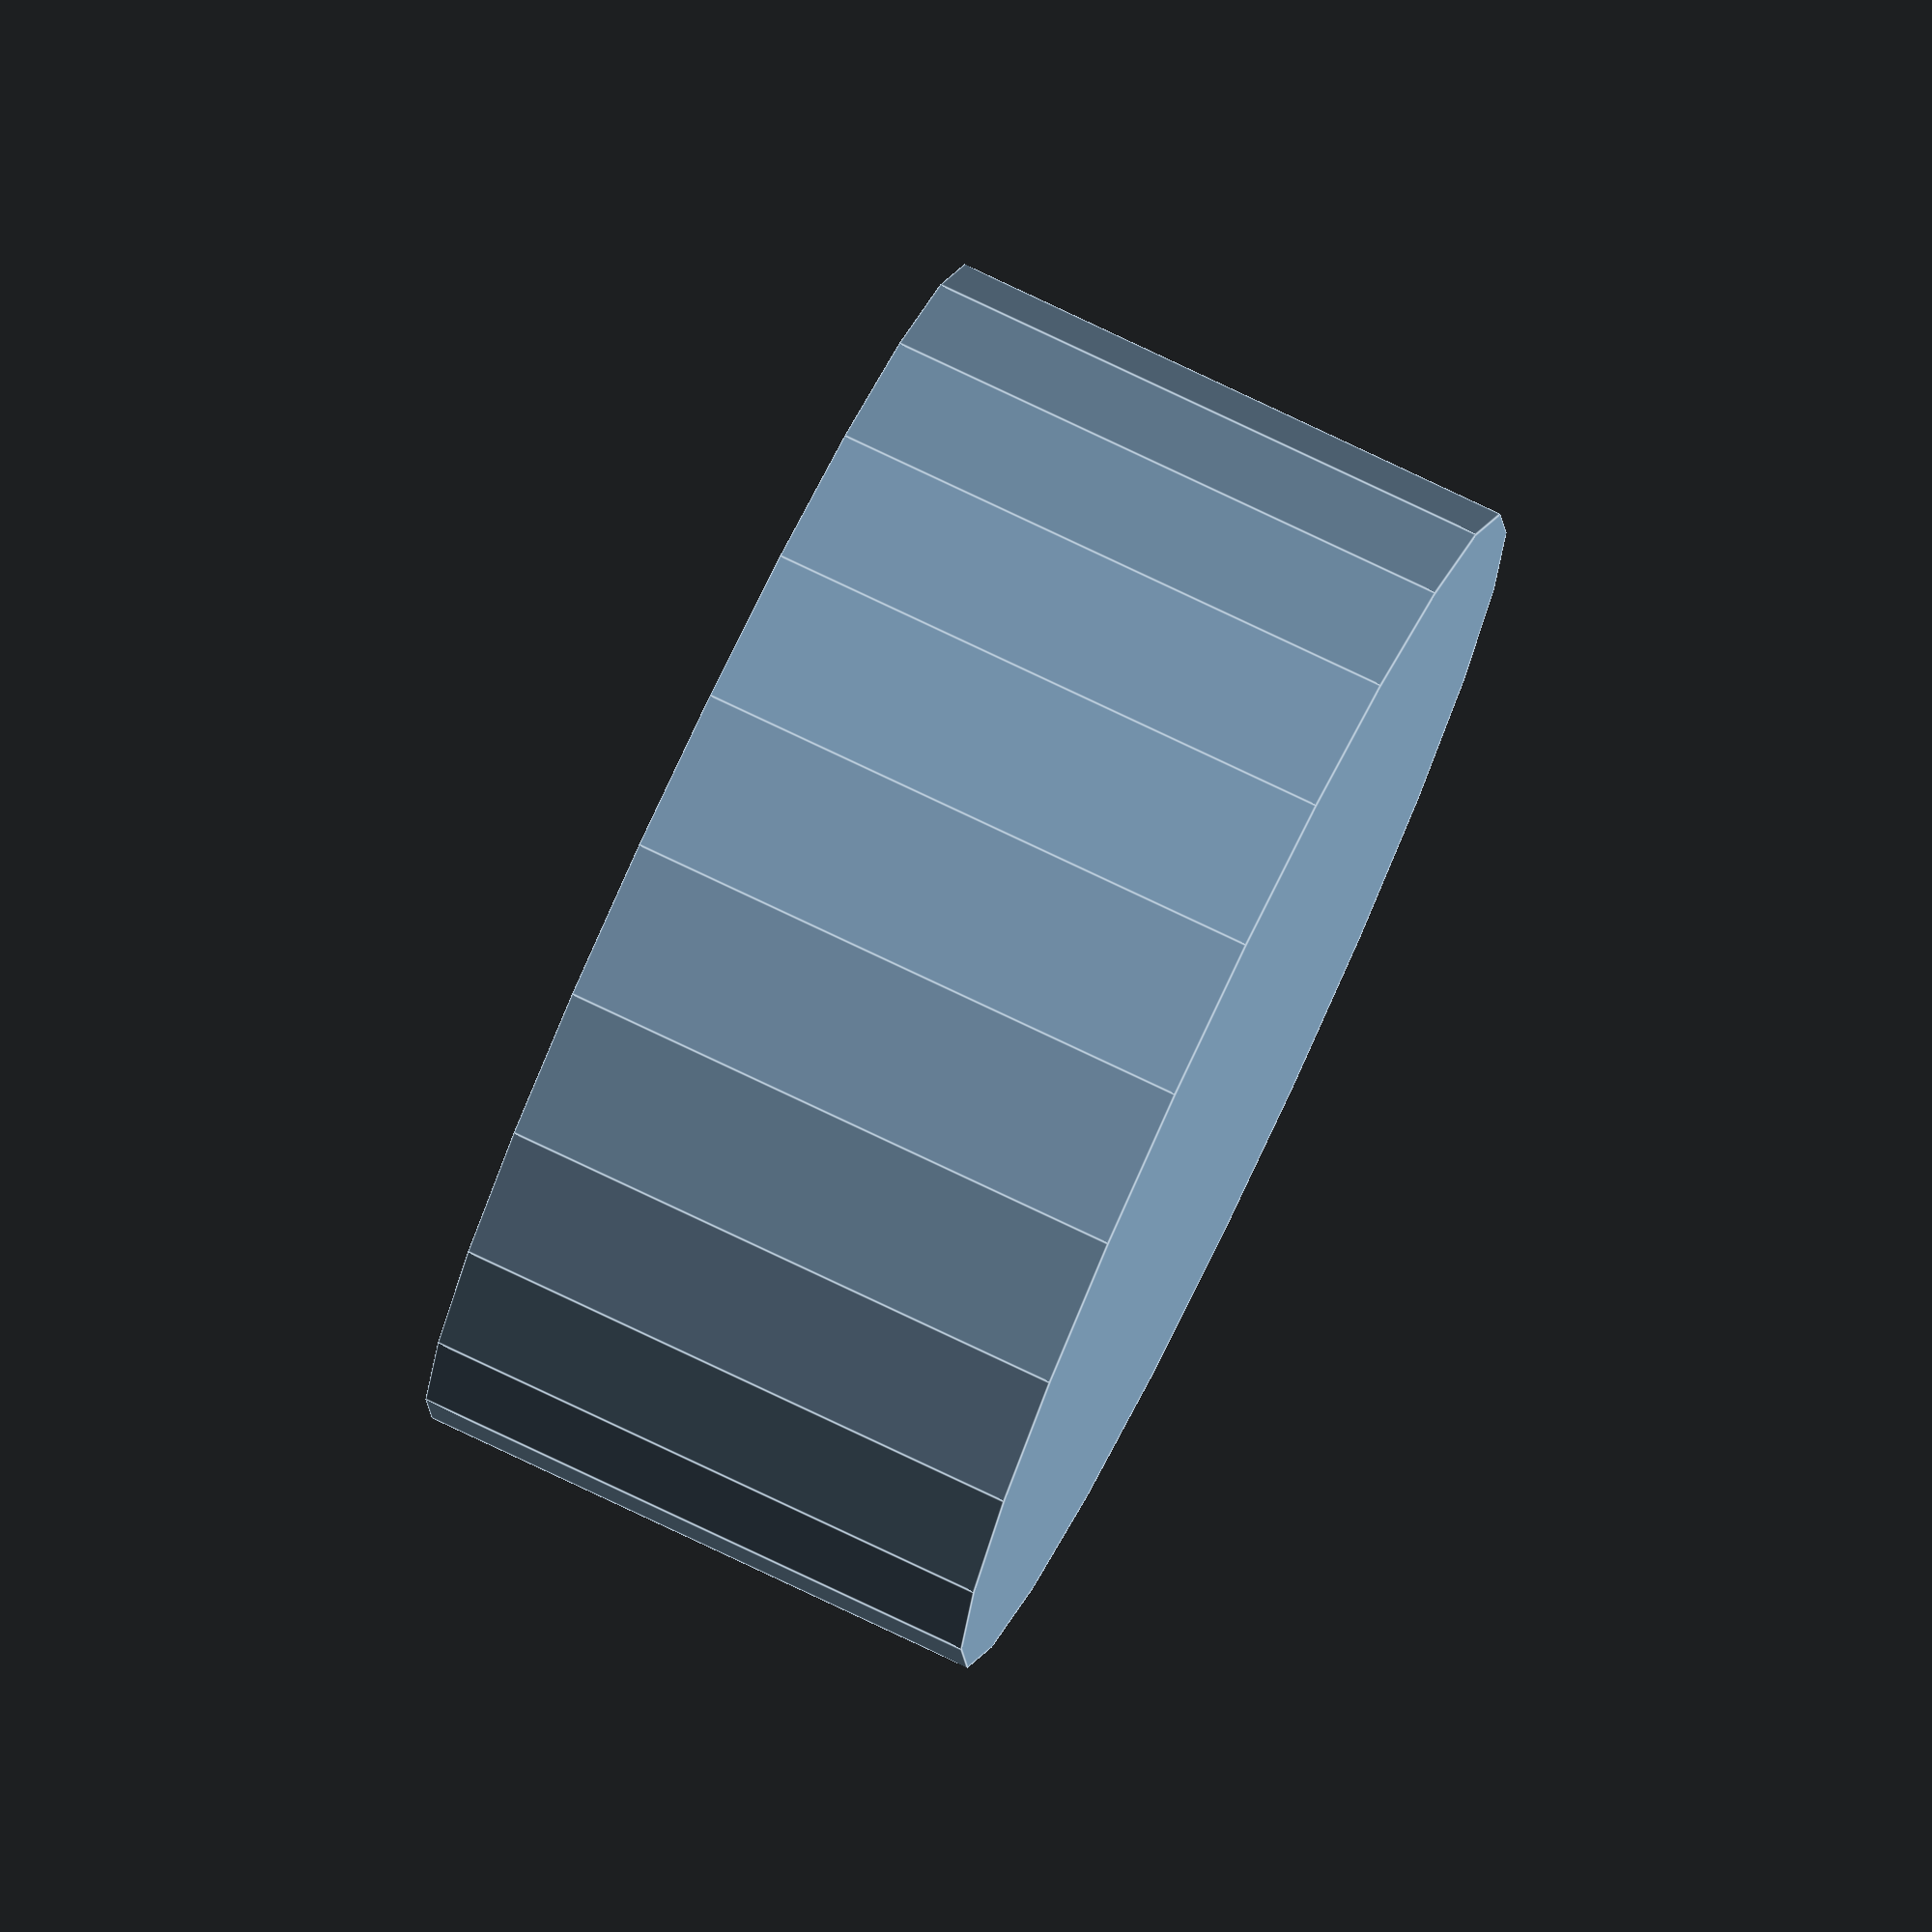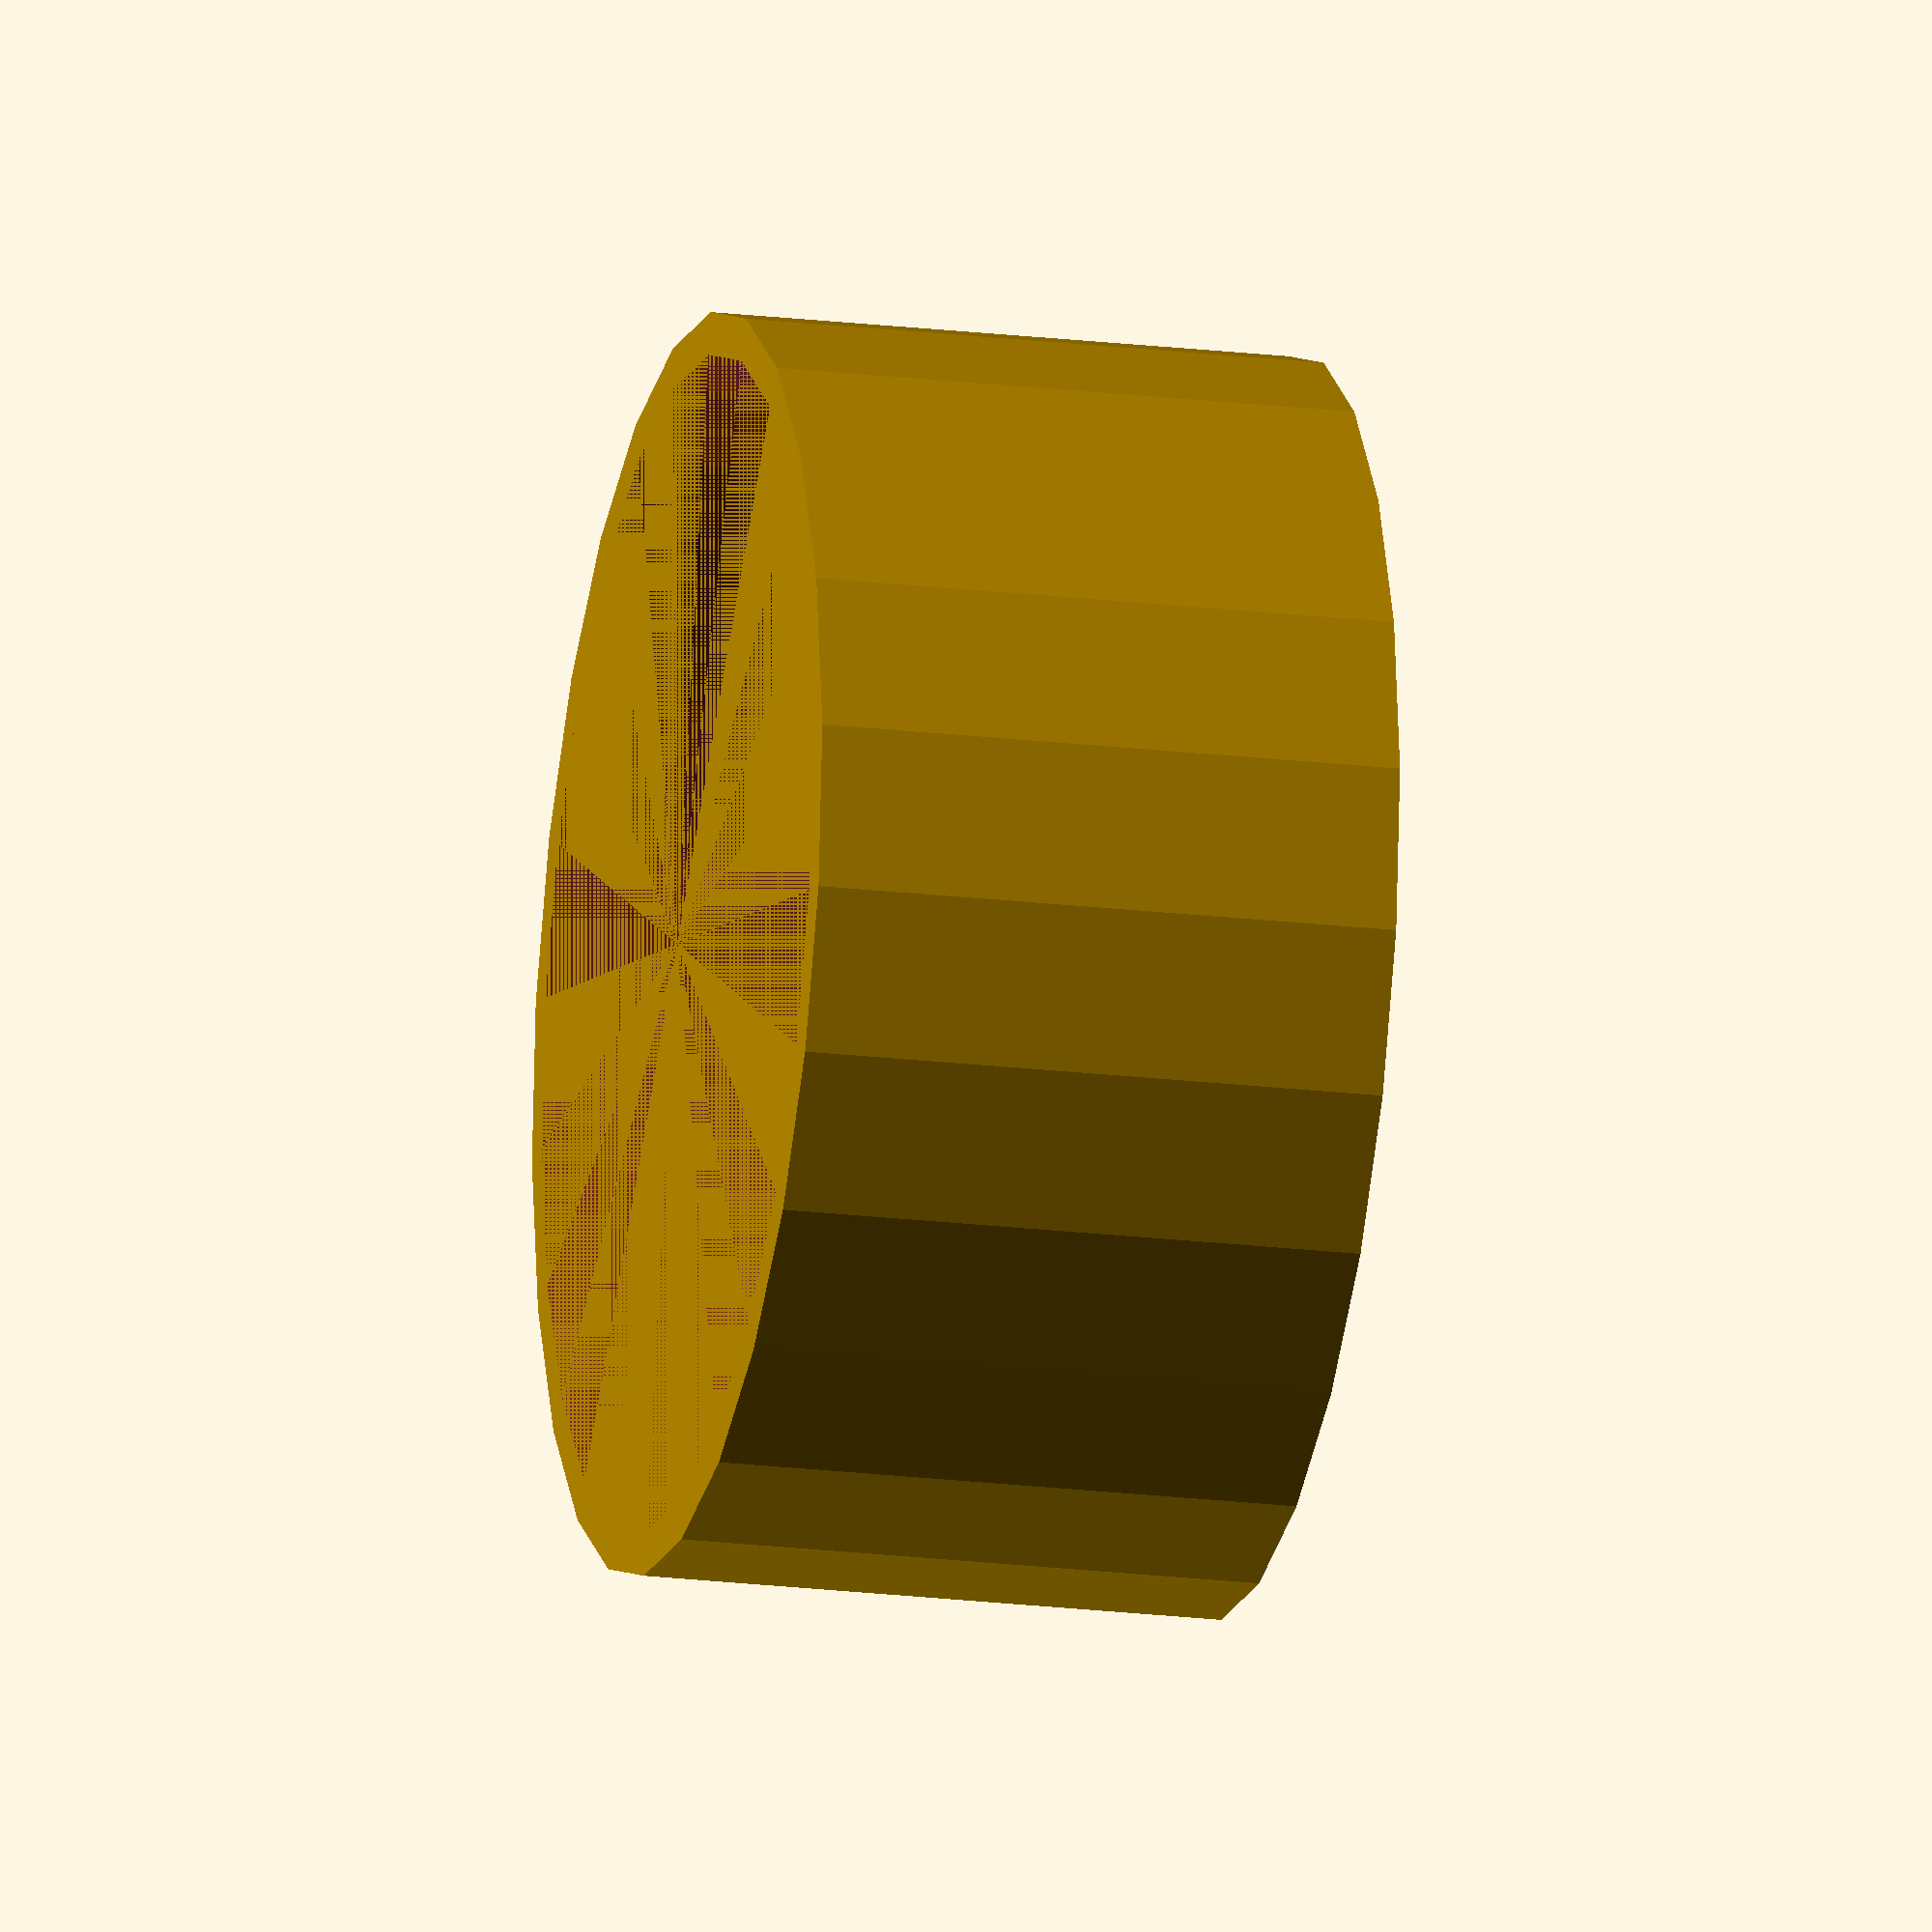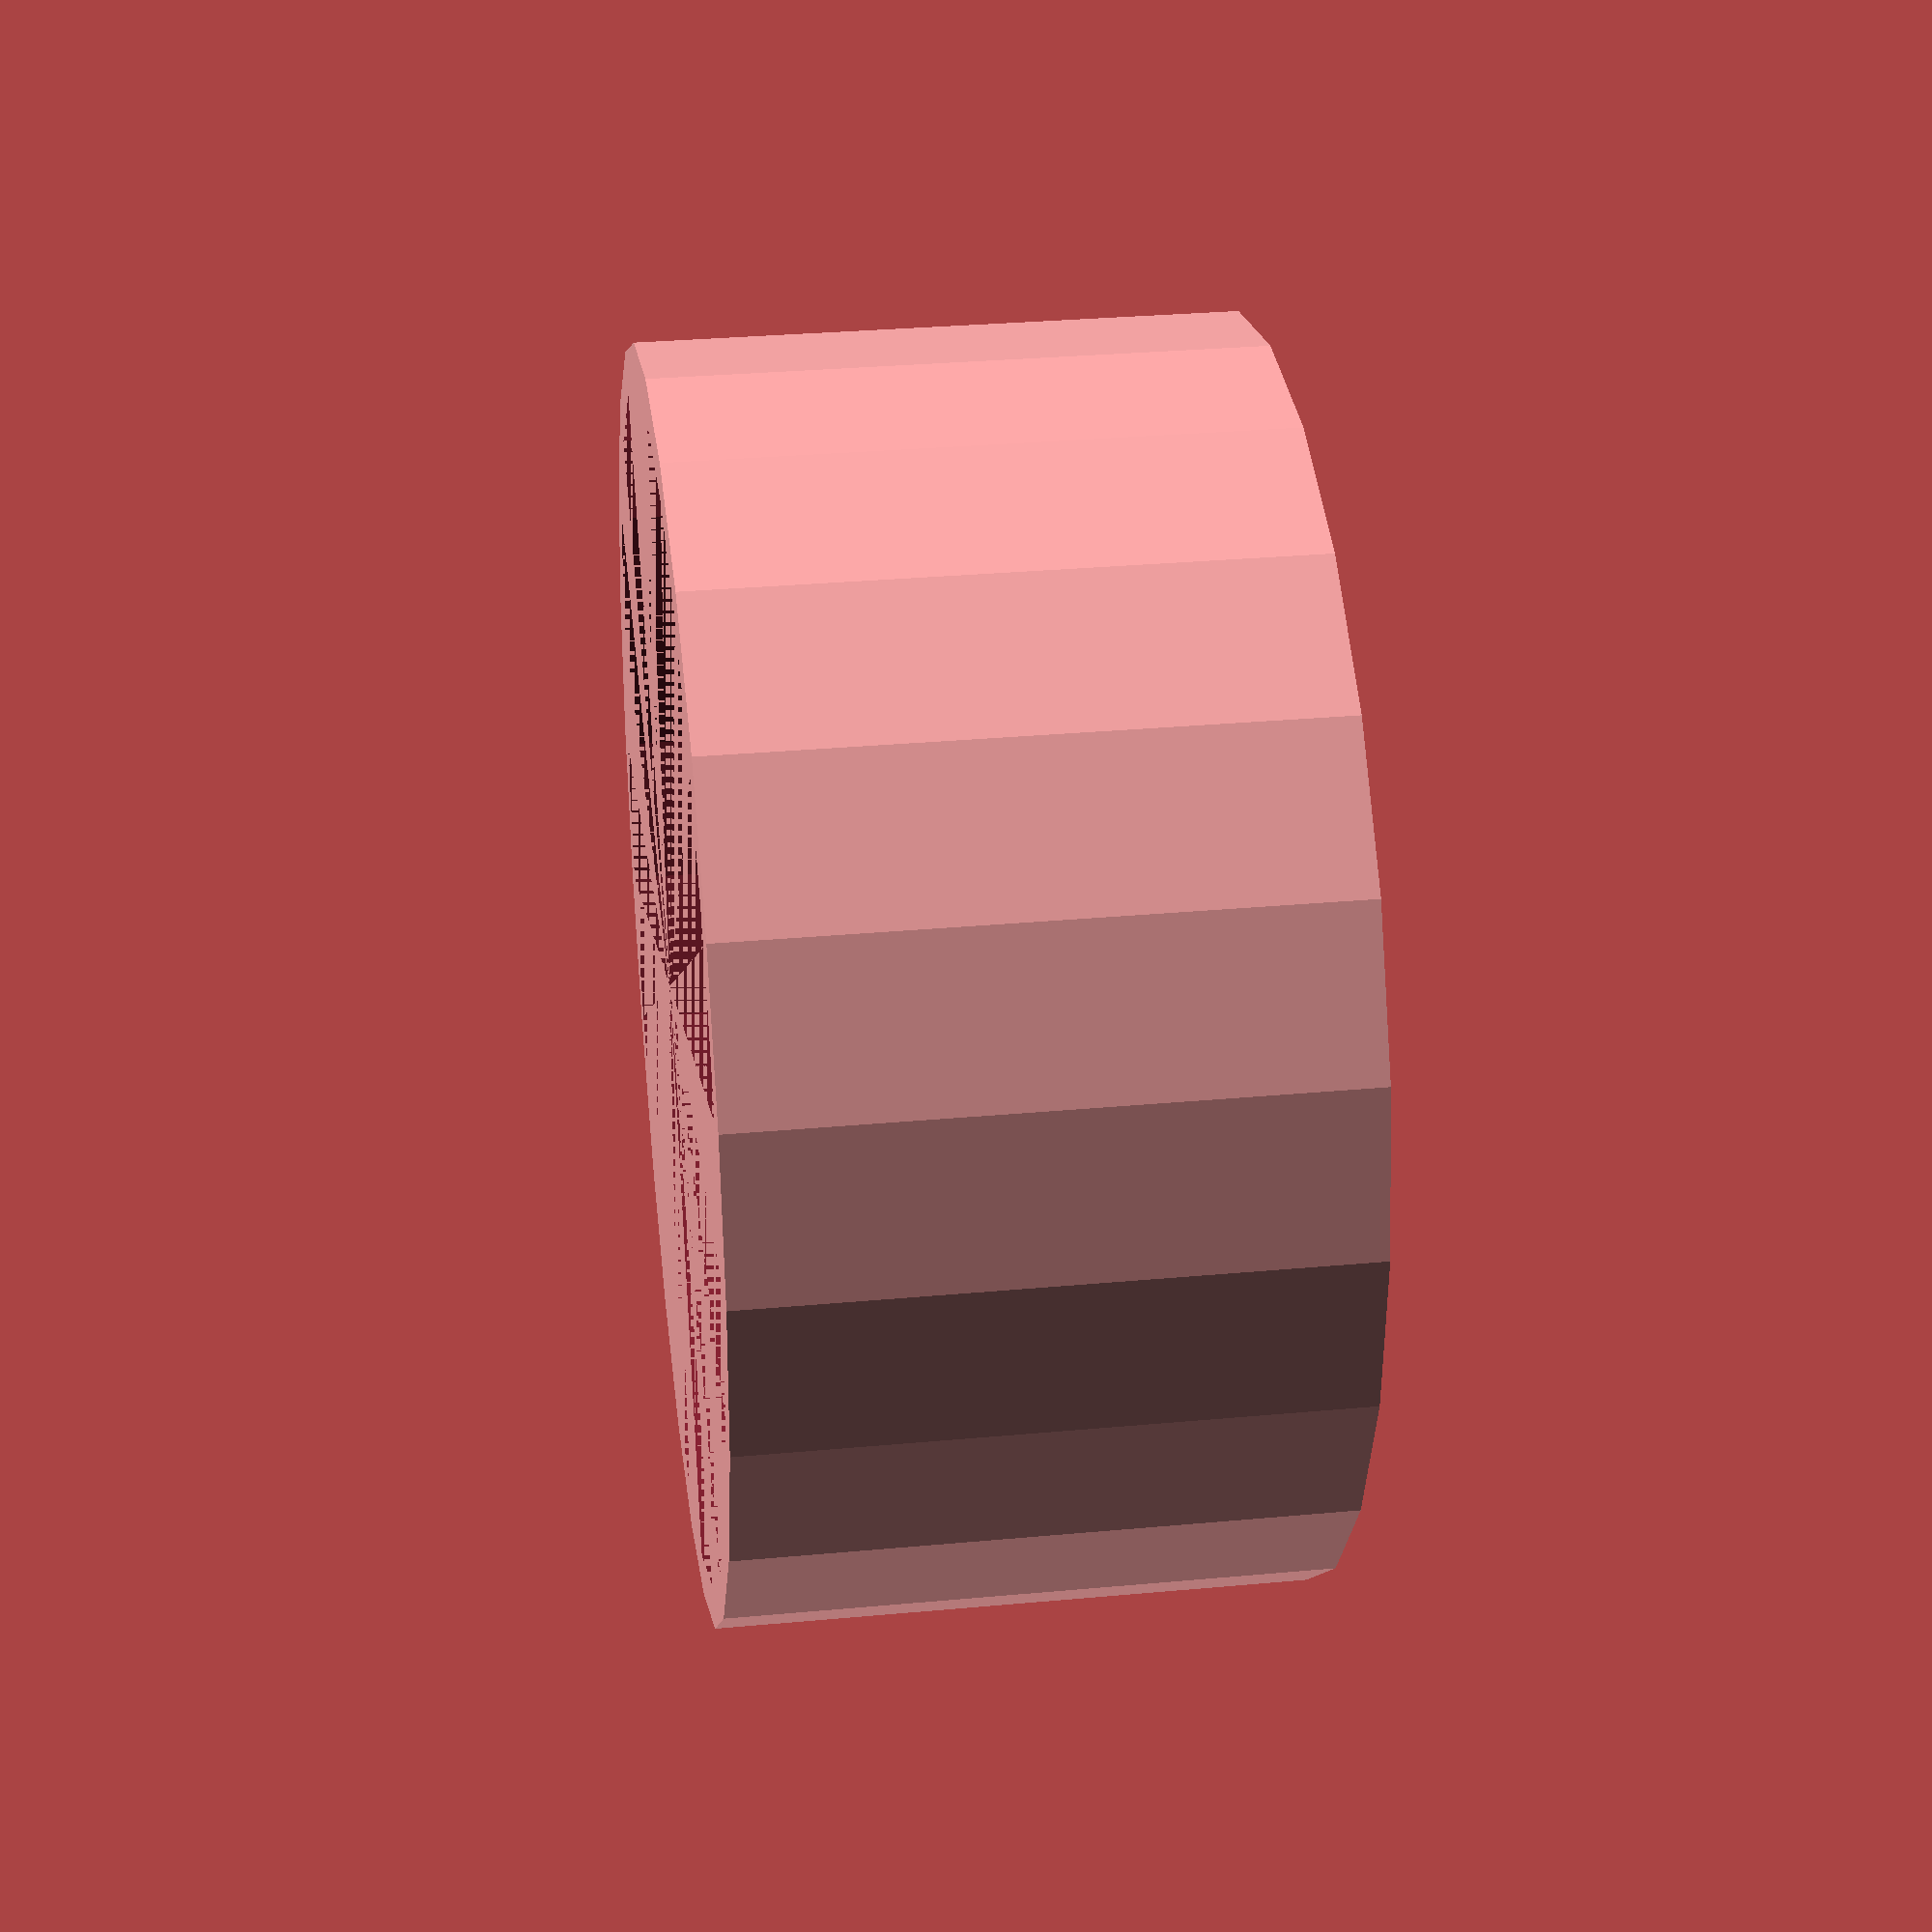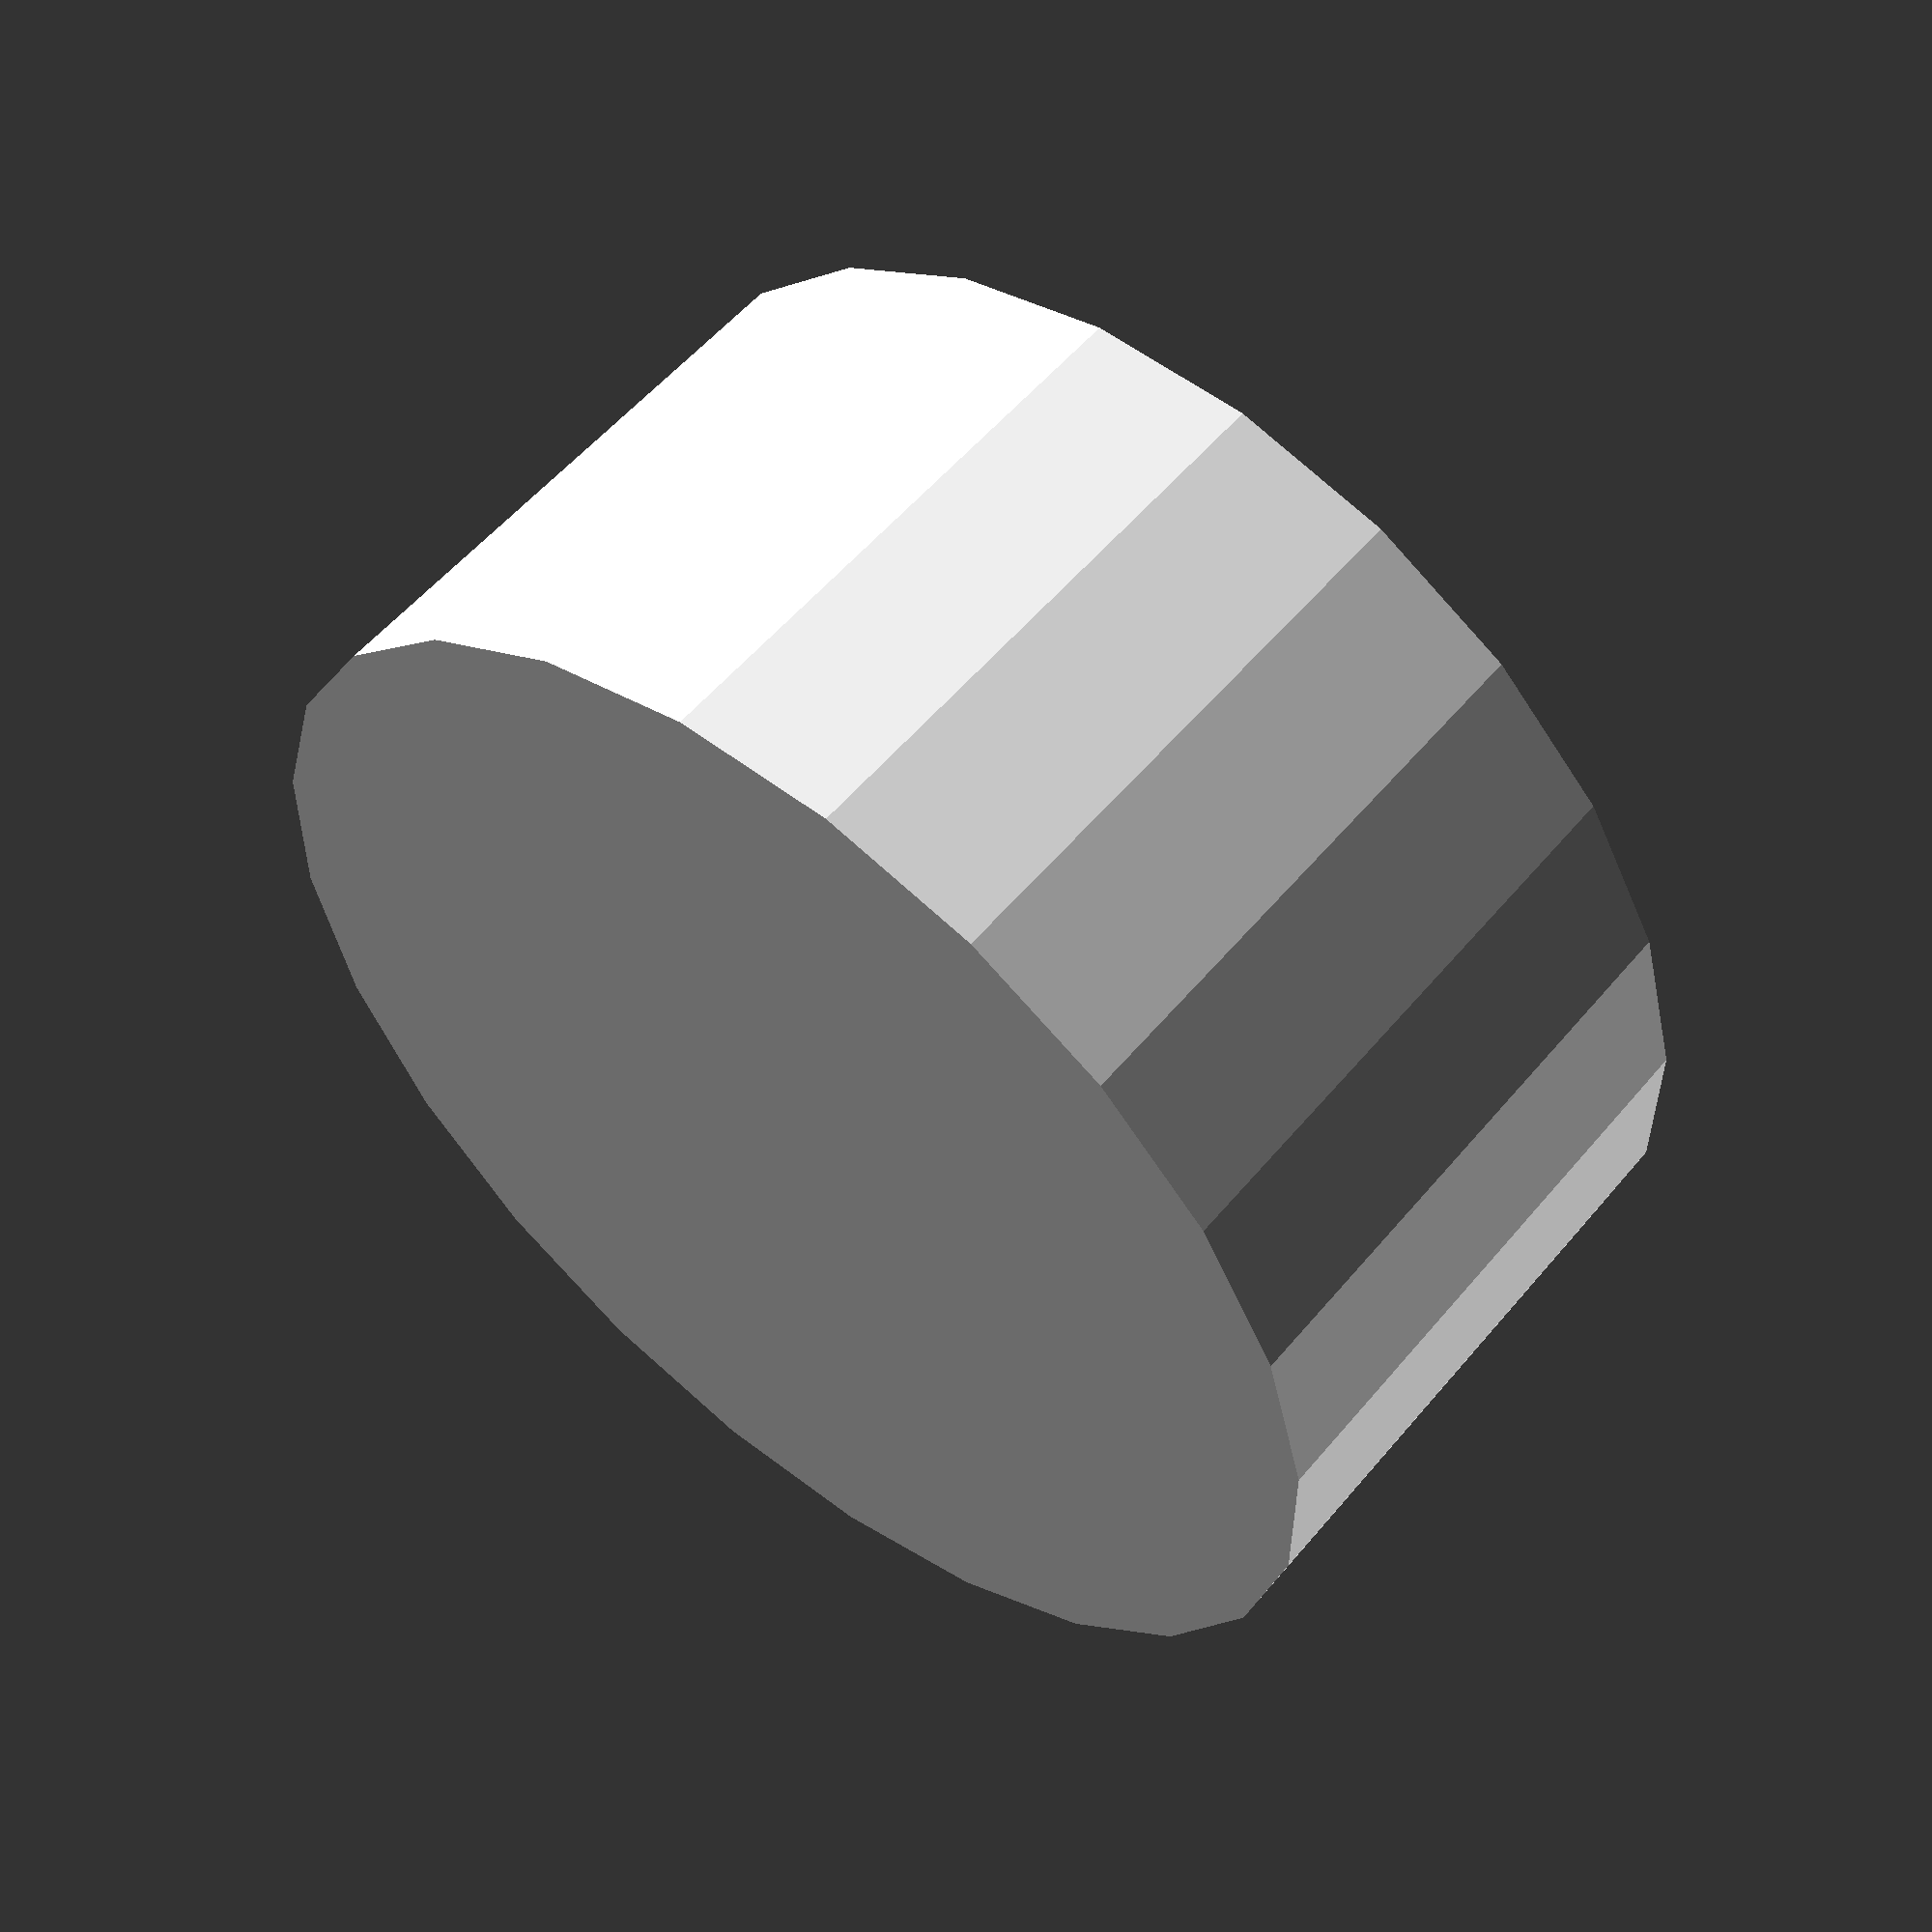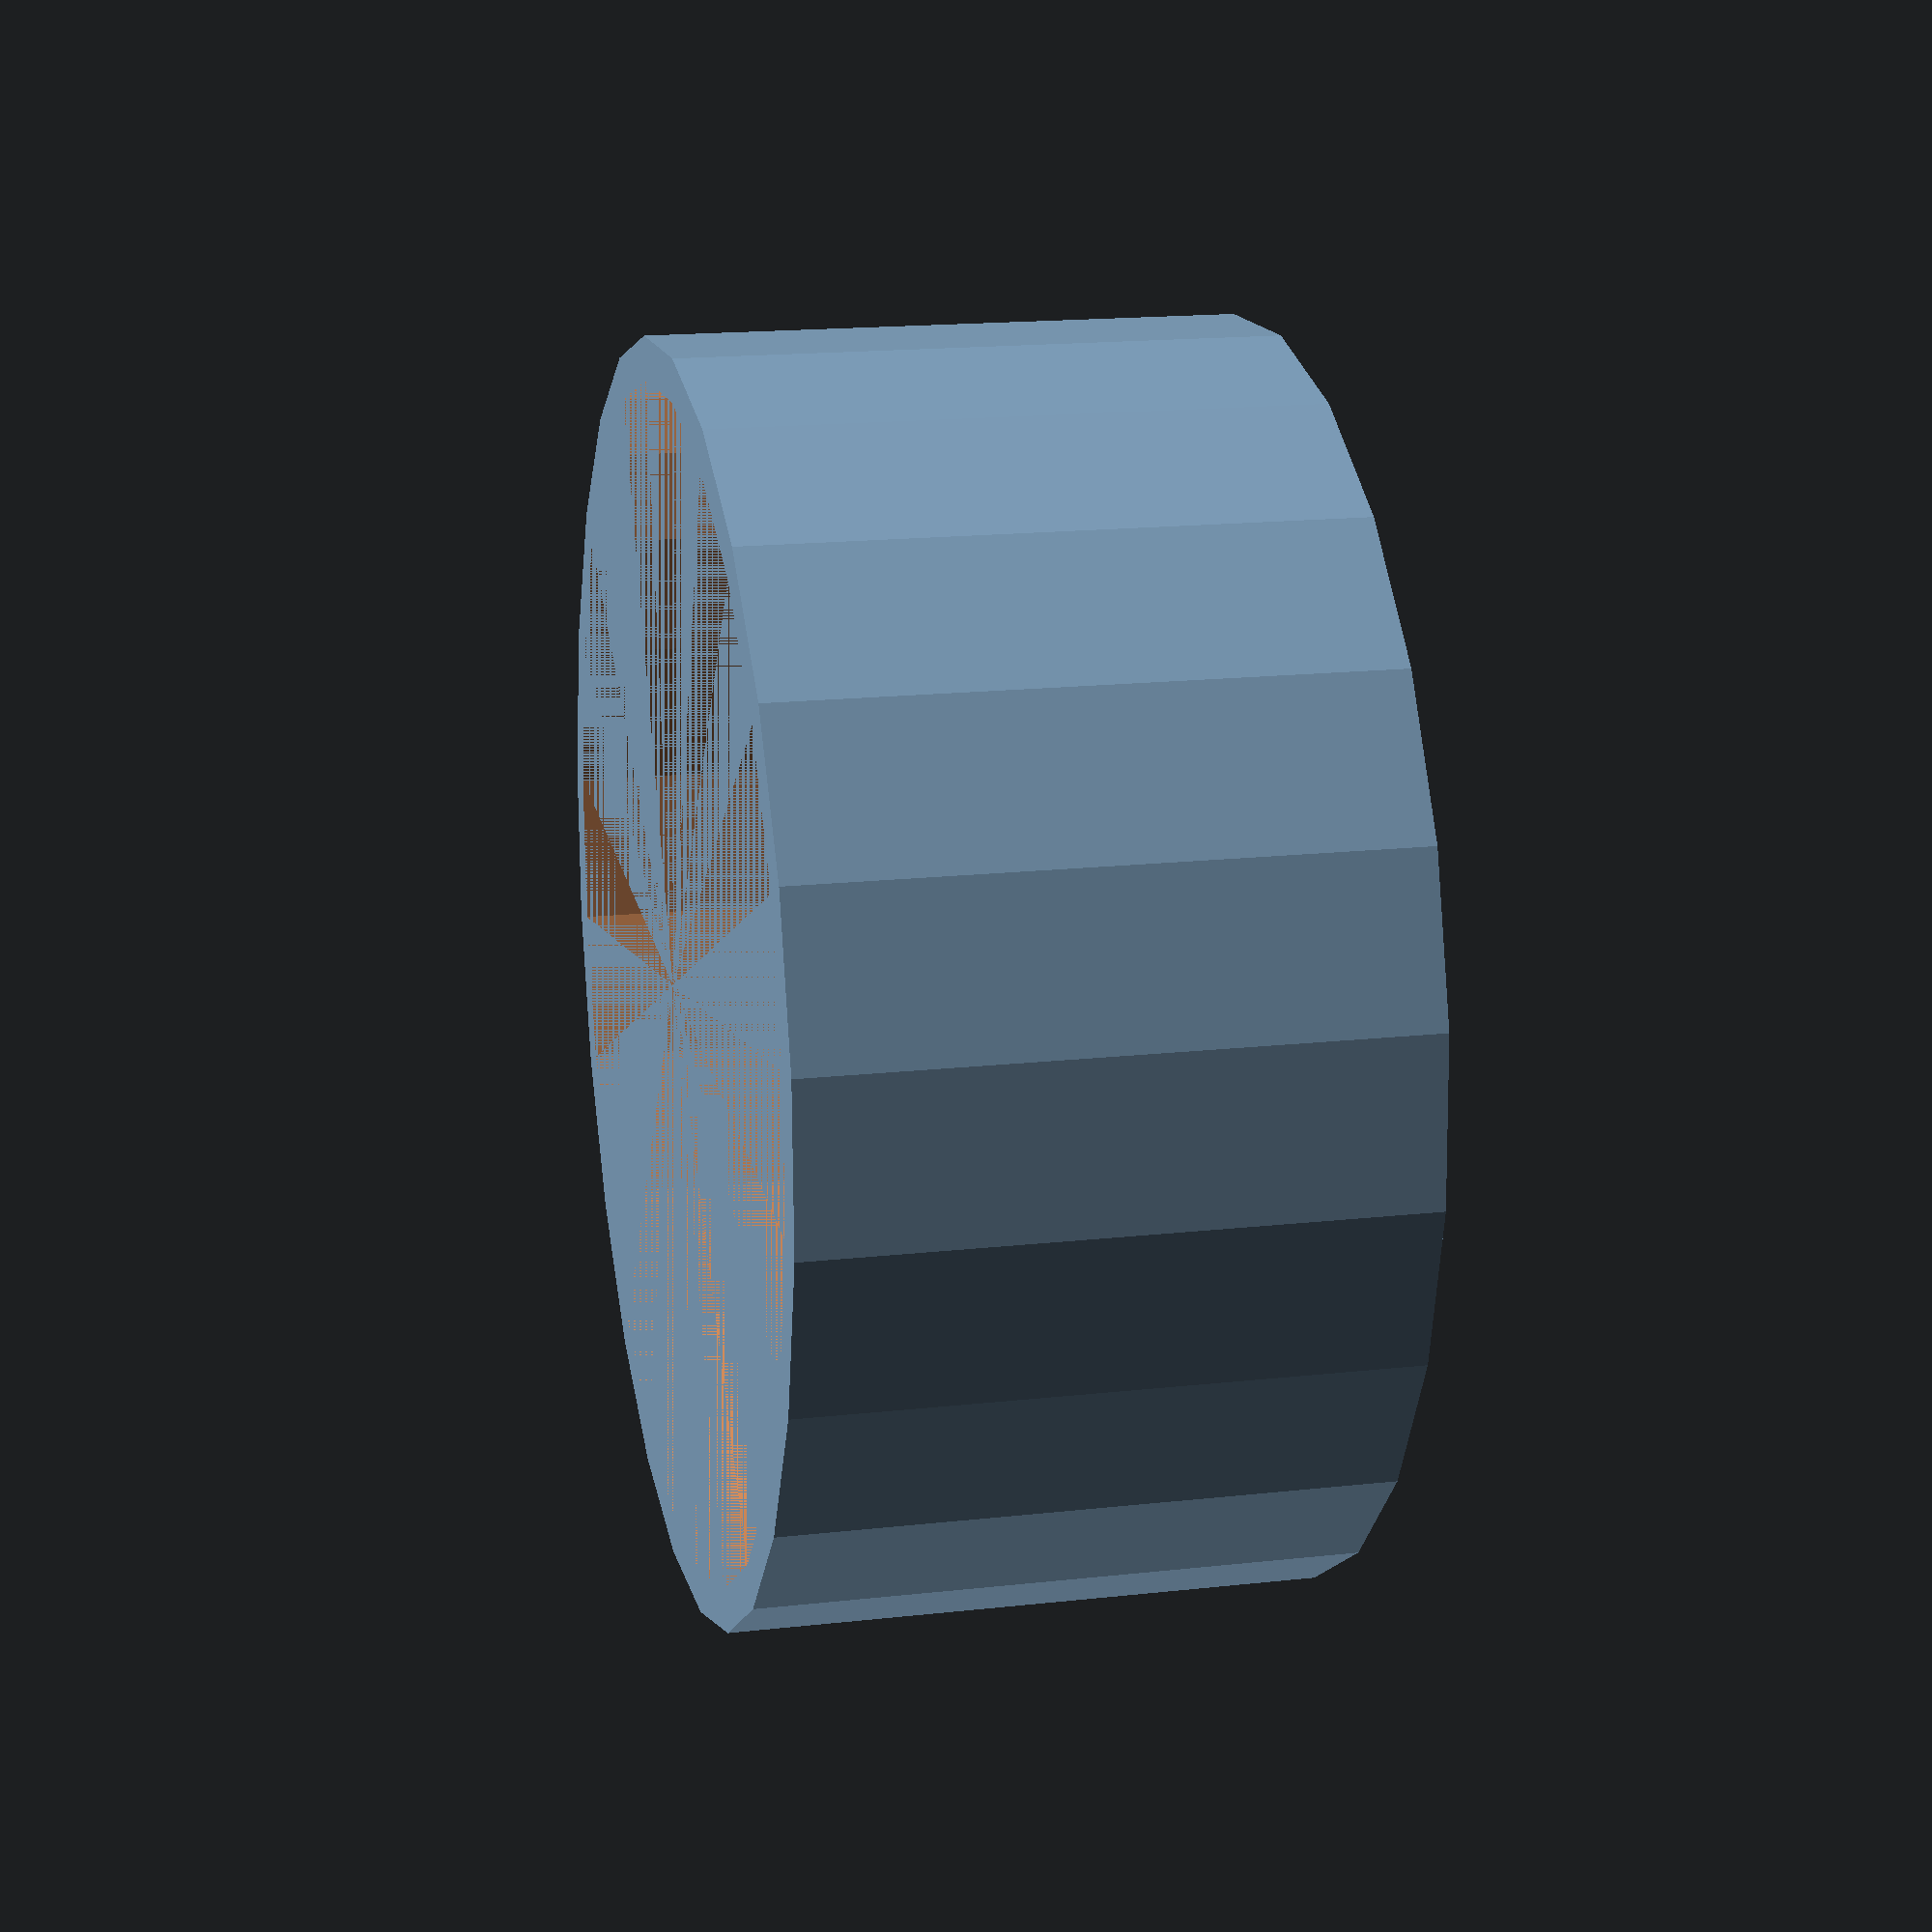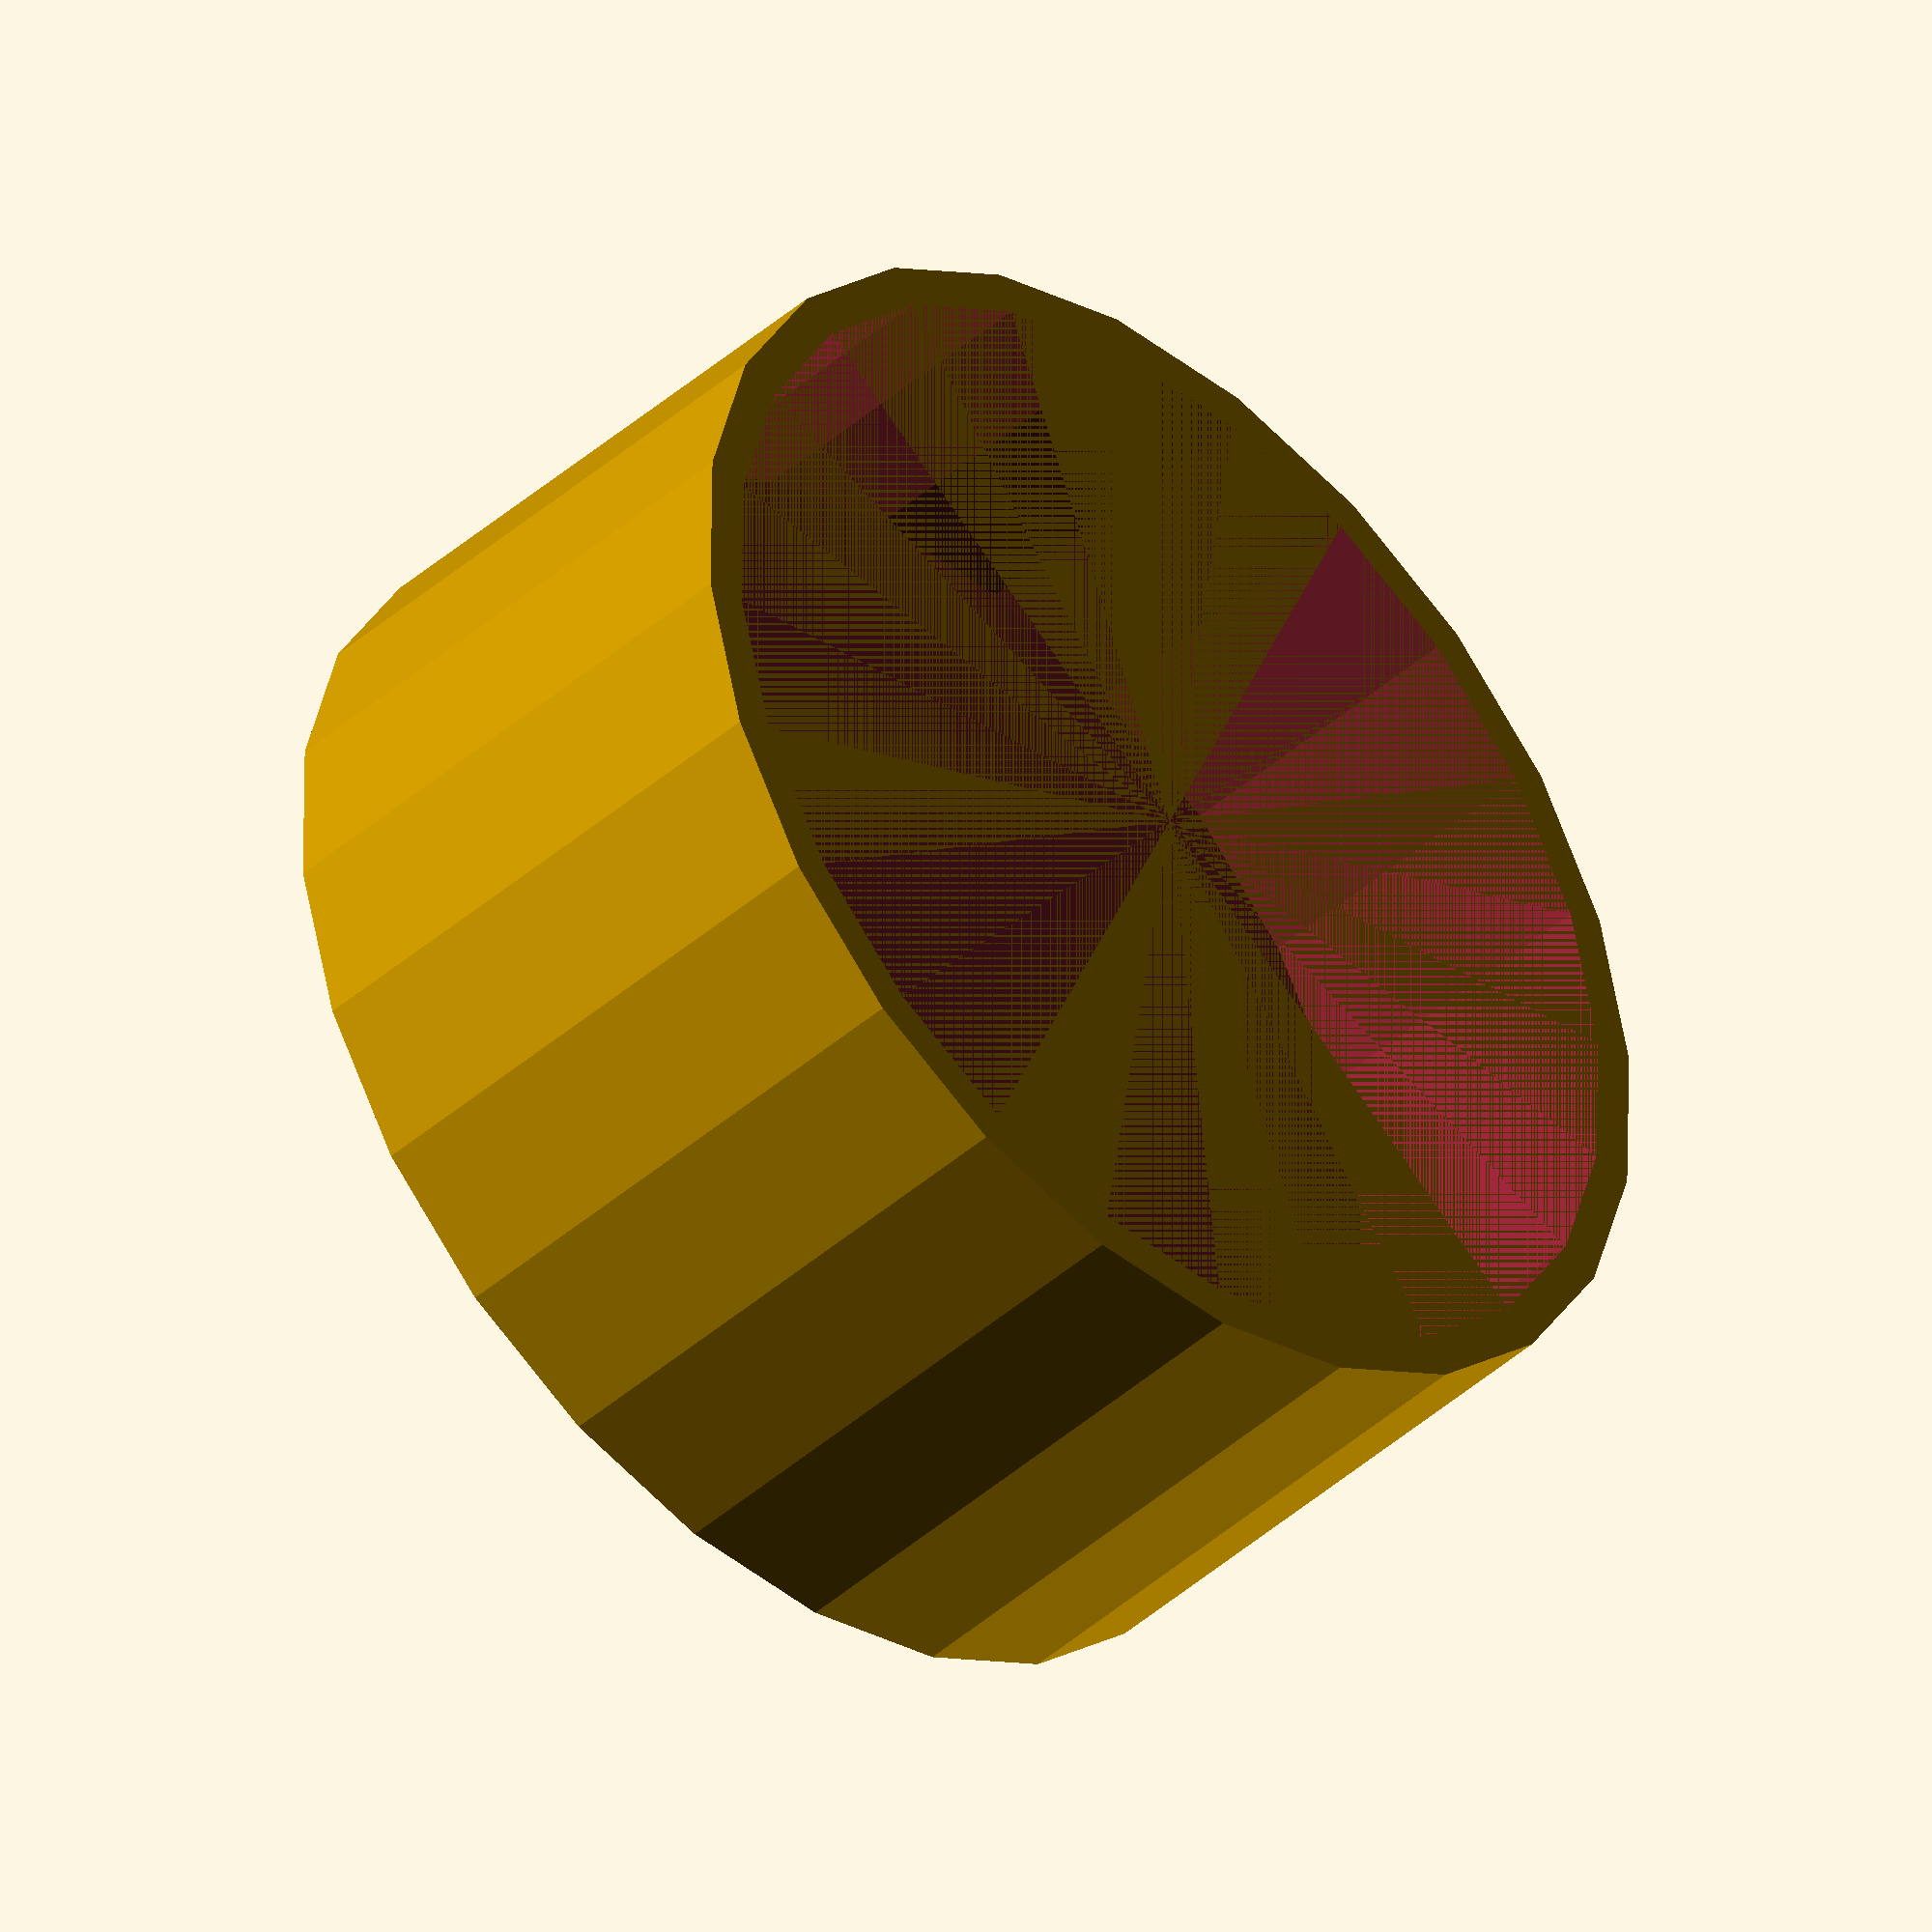
<openscad>
rod_width = 24;
rod_extender_width = 2;
rod_extender_extend_len = 5;
rod_extender_cross_len  = 7;

filament_thickness = 1.75;
anti_warp = .15;

$fs = $preview ? 2 : 0.5;
$fa = $preview ? 15 : 5;

function anti_warp_widen(v) = v + ((filament_thickness * anti_warp));
function anti_warp_shrink(v) = v - ((filament_thickness * anti_warp));

module inner_cyl(height) {
	assert(height > 0);
	cylinder(h = height, d = rod_width);
}

module outer_cyl(height) {
	assert(height > 0);
	cylinder(h = height, d = anti_warp_shrink(rod_width + rod_extender_width));
}

module tube_wall(height) {
	assert(height > 0);
	difference() {
		outer_cyl(height);
		inner_cyl(height);
	}
}

module outer_wall(height) {
	assert(height > 0);
	difference() {
		cylinder(h = height, d = tube_outer_dia + rod_width * 2);
		outer_cyl(height);
	}
}

module main() {
	difference() {
		outer_cyl(rod_extender_cross_len + rod_extender_extend_len);
		inner_cyl(rod_extender_cross_len);
	}
}

main();

</openscad>
<views>
elev=281.0 azim=182.5 roll=295.4 proj=o view=edges
elev=199.0 azim=166.7 roll=283.2 proj=o view=solid
elev=149.6 azim=108.7 roll=277.6 proj=p view=wireframe
elev=124.8 azim=217.7 roll=141.0 proj=p view=solid
elev=163.2 azim=189.3 roll=282.8 proj=p view=wireframe
elev=42.2 azim=186.6 roll=136.6 proj=o view=solid
</views>
